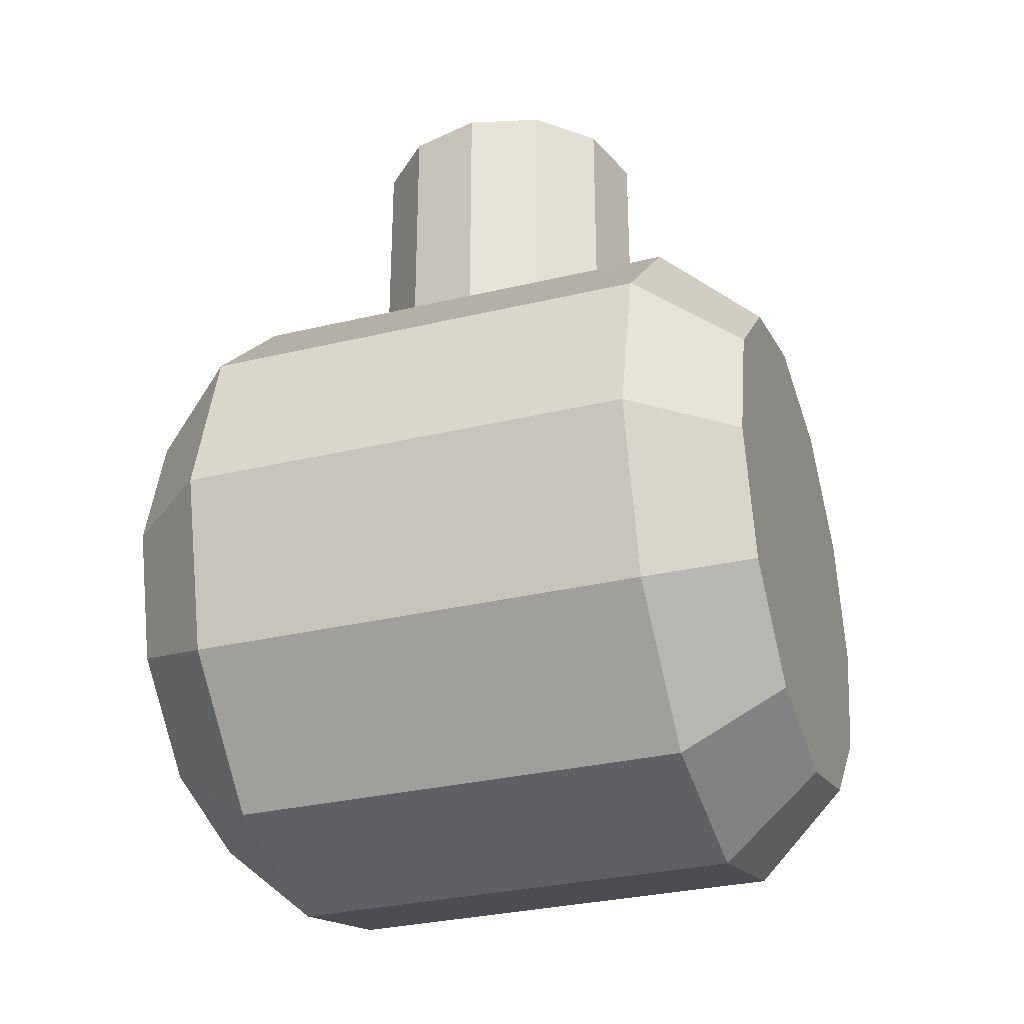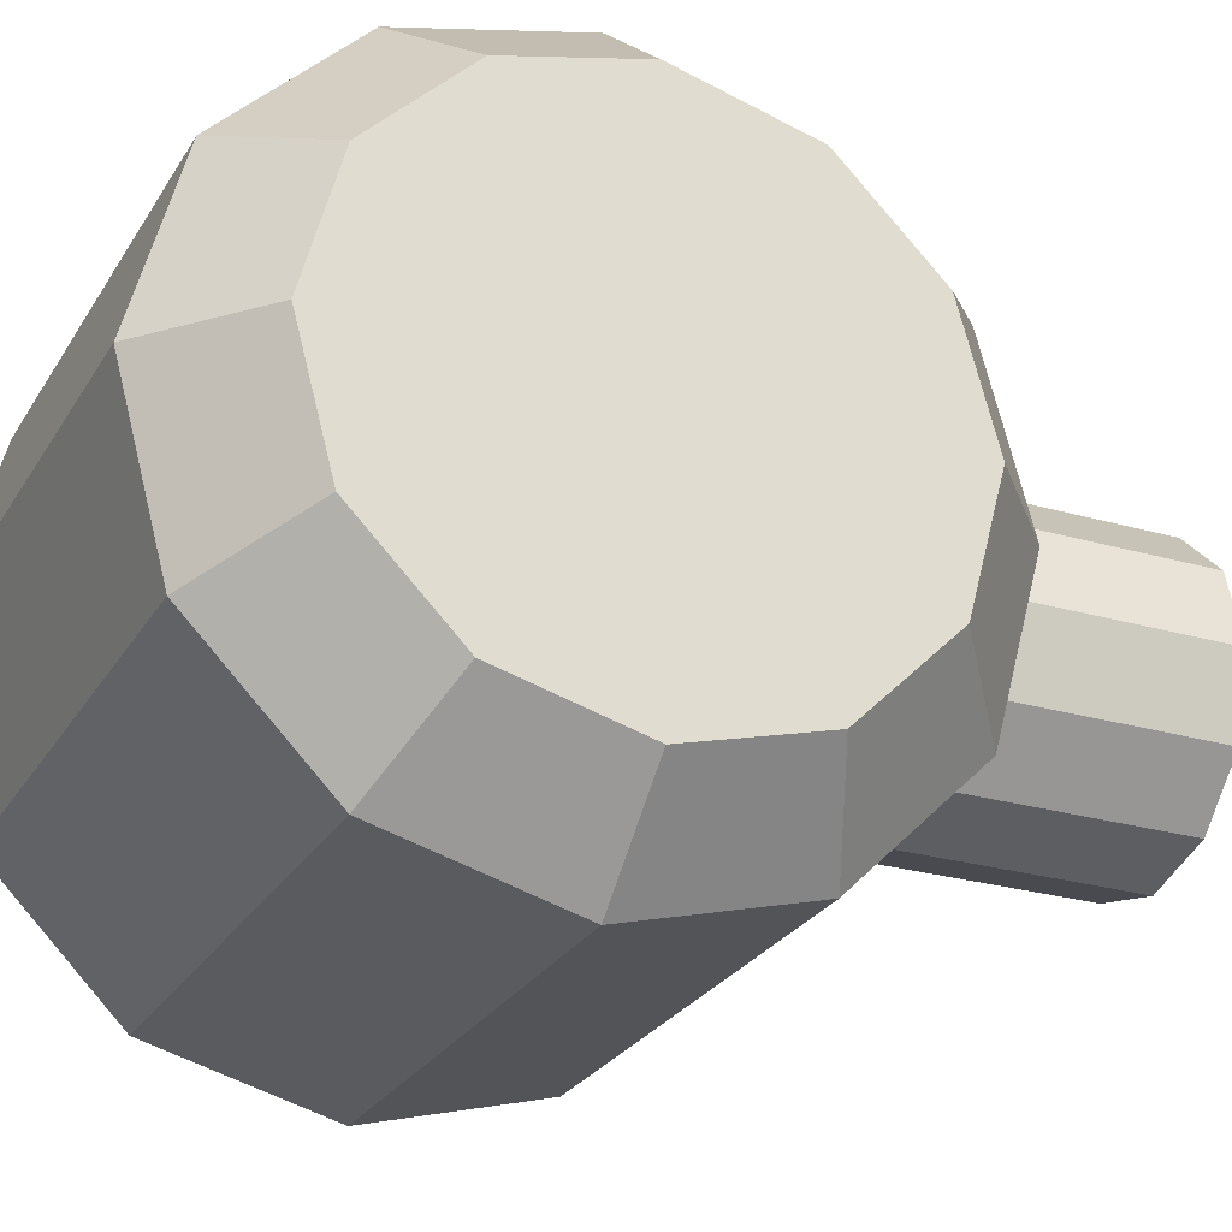
<metadata>
{"format":"obj","ext":"obj","renderer":"f3d","projection":"perspective","resolution":1024,"background":"white","views":[{"elev":-31.2,"azim":-161.2,"up":"+Z"},{"elev":-26.1,"azim":-114.5,"up":"+Y"}]}
</metadata>
<code>
v 0.0689 0.053 -0.1754
v 0.07223 0.053 -0.1701
v 0.009785 0.053 -0.1603
v 0.01325 0.053 -0.1652
v 0.01868 0.053 -0.1679
v 0.06277 0.053 -0.1767
v 0.07694 0.053 -0.0864
v 0.05948 0.053 -0.0313
v 0.05751 0.053 -0.02855
v 0.05429 0.053 -0.0275
v 0.02407 0.053 -0.0275
v 0.0208 0.053 -0.02861
v 0.01888 0.053 -0.03149
v -0.001588 0.053 -0.1079
v -0.002942 0.053 -0.1204
v -0.000419 0.053 -0.1328
v 0.07969 0.053 -0.1238
v 0.08051 0.053 -0.1049
v 0.04904 0.043 -0.3126
v 0.02825 0.043 -0.3126
v -0.001826 0.043 -0.1649
v 0.005387 0.043 -0.1752
v 0.07708 0.043 -0.1878
v 0.08375 0.043 -0.1772
v 0.06482 0.043 -0.1903
v 0.01671 0.043 -0.1807
v 0.00767 0.043 -0.1905
v 0.01185 0.043 -0.2058
v 0.01326 0.043 -0.2216
v 0.01326 0.043 -0.2977
v 0.01765 0.043 -0.3083
v 0.05884 0.043 -0.309
v 0.06396 0.043 -0.2999
v 0.0689 0.053 -0.1754
v 0.07223 0.053 -0.1701
v 0.07708 0.043 -0.1878
v 0.08375 0.043 -0.1772
v 0.009785 0.053 -0.1603
v 0.01325 0.053 -0.1652
v -0.001826 0.043 -0.1649
v 0.005387 0.043 -0.1752
v 0.01325 0.053 -0.1652
v 0.01868 0.053 -0.1679
v 0.005387 0.043 -0.1752
v 0.01671 0.043 -0.1807
v 0.01868 0.053 -0.1679
v 0.06277 0.053 -0.1767
v 0.01671 0.043 -0.1807
v 0.06482 0.043 -0.1903
v 0.06277 0.053 -0.1767
v 0.0689 0.053 -0.1754
v 0.06482 0.043 -0.1903
v 0.07708 0.043 -0.1878
v 0.07694 0.053 -0.0864
v 0.05948 0.053 -0.0313
v 0.1012 0.033 -0.08024
v 0.08211 0.033 -0.01995
v 0.05948 0.053 -0.0313
v 0.05751 0.053 -0.02855
v 0.08211 0.033 -0.01995
v 0.07305 0.033 -0.007329
v 0.05751 0.053 -0.02855
v 0.05429 0.053 -0.0275
v 0.07305 0.033 -0.007329
v 0.05828 0.033 -0.0025
v 0.05429 0.053 -0.0275
v 0.02407 0.053 -0.0275
v 0.05828 0.033 -0.0025
v 0.01995 0.033 -0.0025
v 0.02407 0.053 -0.0275
v 0.0208 0.053 -0.02861
v 0.01995 0.033 -0.0025
v 0.004726 0.033 -0.007666
v 0.0208 0.053 -0.02861
v 0.01888 0.053 -0.03149
v 0.004726 0.033 -0.007666
v -0.004203 0.033 -0.02103
v 0.01888 0.053 -0.03149
v -0.001588 0.053 -0.1079
v -0.004203 0.033 -0.02103
v -0.02624 0.033 -0.1033
v -0.001588 0.053 -0.1079
v -0.002942 0.053 -0.1204
v -0.02624 0.033 -0.1033
v -0.02822 0.033 -0.1216
v -0.002942 0.053 -0.1204
v -0.000419 0.053 -0.1328
v -0.02822 0.033 -0.1216
v -0.02453 0.033 -0.1397
v -0.000419 0.053 -0.1328
v -0.02453 0.033 -0.1397
v -0.004242 0.033 -0.1943
v -0.001826 0.043 -0.1649
v 0.009785 0.053 -0.1603
v 0.00767 0.043 -0.1905
v 0.00767 0.043 -0.1905
v -0.004242 0.033 -0.1943
v -0.000499 0.033 -0.208
v 0.01185 0.043 -0.2058
v 0.01185 0.043 -0.2058
v -0.000499 0.033 -0.208
v 0.000762 0.033 -0.2222
v 0.01326 0.043 -0.2216
v 0.01326 0.043 -0.2216
v 0.000762 0.033 -0.2222
v 0.000762 0.033 -0.3001
v 0.01326 0.043 -0.2977
v 0.01326 0.043 -0.2977
v 0.000762 0.033 -0.3001
v 0.008085 0.033 -0.3178
v 0.01765 0.043 -0.3083
v 0.01765 0.043 -0.3083
v 0.008085 0.033 -0.3178
v 0.02576 0.033 -0.3251
v 0.02825 0.043 -0.3126
v 0.02825 0.043 -0.3126
v 0.02576 0.033 -0.3251
v 0.05126 0.033 -0.3251
v 0.04904 0.043 -0.3126
v 0.05884 0.043 -0.309
v 0.05126 0.033 -0.3251
v 0.06747 0.033 -0.3192
v 0.04904 0.043 -0.3126
v 0.06396 0.043 -0.2999
v 0.06747 0.033 -0.3192
v 0.07594 0.033 -0.3041
v 0.05884 0.043 -0.309
v 0.07969 0.053 -0.1238
v 0.07594 0.033 -0.3041
v 0.1046 0.033 -0.1264
v 0.07223 0.053 -0.1701
v 0.08375 0.043 -0.1772
v 0.06396 0.043 -0.2999
v 0.07969 0.053 -0.1238
v 0.08051 0.053 -0.1049
v 0.1046 0.033 -0.1264
v 0.1056 0.033 -0.1031
v 0.08051 0.053 -0.1049
v 0.07694 0.053 -0.0864
v 0.1056 0.033 -0.1031
v 0.1012 0.033 -0.08024
v 0.0689 -0.053 -0.1754
v 0.07223 -0.053 -0.1701
v 0.009785 -0.053 -0.1603
v 0.01325 -0.053 -0.1652
v 0.01868 -0.053 -0.1679
v 0.06277 -0.053 -0.1767
v 0.07694 -0.053 -0.0864
v 0.05948 -0.053 -0.0313
v 0.05751 -0.053 -0.02855
v 0.05429 -0.053 -0.0275
v 0.02407 -0.053 -0.0275
v 0.0208 -0.053 -0.02861
v 0.01888 -0.053 -0.03149
v -0.001588 -0.053 -0.1079
v -0.002942 -0.053 -0.1204
v -0.000419 -0.053 -0.1328
v 0.07969 -0.053 -0.1238
v 0.08051 -0.053 -0.1049
v 0.04904 -0.043 -0.3126
v 0.02825 -0.043 -0.3126
v -0.001826 -0.043 -0.1649
v 0.005387 -0.043 -0.1752
v 0.07708 -0.043 -0.1878
v 0.08375 -0.043 -0.1772
v 0.06482 -0.043 -0.1903
v 0.01671 -0.043 -0.1807
v 0.00767 -0.043 -0.1905
v 0.01185 -0.043 -0.2058
v 0.01326 -0.043 -0.2216
v 0.01326 -0.043 -0.2977
v 0.01765 -0.043 -0.3083
v 0.05884 -0.043 -0.309
v 0.06396 -0.043 -0.2999
v 0.0689 -0.053 -0.1754
v 0.07223 -0.053 -0.1701
v 0.07708 -0.043 -0.1878
v 0.08375 -0.043 -0.1772
v 0.009785 -0.053 -0.1603
v 0.01325 -0.053 -0.1652
v -0.001826 -0.043 -0.1649
v 0.005387 -0.043 -0.1752
v 0.01325 -0.053 -0.1652
v 0.01868 -0.053 -0.1679
v 0.005387 -0.043 -0.1752
v 0.01671 -0.043 -0.1807
v 0.01868 -0.053 -0.1679
v 0.06277 -0.053 -0.1767
v 0.01671 -0.043 -0.1807
v 0.06482 -0.043 -0.1903
v 0.06277 -0.053 -0.1767
v 0.0689 -0.053 -0.1754
v 0.06482 -0.043 -0.1903
v 0.07708 -0.043 -0.1878
v 0.07694 -0.053 -0.0864
v 0.05948 -0.053 -0.0313
v 0.1012 -0.033 -0.08024
v 0.08211 -0.033 -0.01995
v 0.05948 -0.053 -0.0313
v 0.05751 -0.053 -0.02855
v 0.08211 -0.033 -0.01995
v 0.07305 -0.033 -0.007329
v 0.05751 -0.053 -0.02855
v 0.05429 -0.053 -0.0275
v 0.07305 -0.033 -0.007329
v 0.05828 -0.033 -0.0025
v 0.05429 -0.053 -0.0275
v 0.02407 -0.053 -0.0275
v 0.05828 -0.033 -0.0025
v 0.01995 -0.033 -0.0025
v 0.02407 -0.053 -0.0275
v 0.0208 -0.053 -0.02861
v 0.01995 -0.033 -0.0025
v 0.004726 -0.033 -0.007666
v 0.0208 -0.053 -0.02861
v 0.01888 -0.053 -0.03149
v 0.004726 -0.033 -0.007666
v -0.004203 -0.033 -0.02103
v 0.01888 -0.053 -0.03149
v -0.001588 -0.053 -0.1079
v -0.004203 -0.033 -0.02103
v -0.02624 -0.033 -0.1033
v -0.001588 -0.053 -0.1079
v -0.002942 -0.053 -0.1204
v -0.02624 -0.033 -0.1033
v -0.02822 -0.033 -0.1216
v -0.002942 -0.053 -0.1204
v -0.000419 -0.053 -0.1328
v -0.02822 -0.033 -0.1216
v -0.02453 -0.033 -0.1397
v -0.000419 -0.053 -0.1328
v -0.02453 -0.033 -0.1397
v -0.004242 -0.033 -0.1943
v -0.001826 -0.043 -0.1649
v 0.009785 -0.053 -0.1603
v 0.00767 -0.043 -0.1905
v 0.00767 -0.043 -0.1905
v -0.004242 -0.033 -0.1943
v -0.000499 -0.033 -0.208
v 0.01185 -0.043 -0.2058
v 0.01185 -0.043 -0.2058
v -0.000499 -0.033 -0.208
v 0.000762 -0.033 -0.2222
v 0.01326 -0.043 -0.2216
v 0.01326 -0.043 -0.2216
v 0.000762 -0.033 -0.2222
v 0.000762 -0.033 -0.3001
v 0.01326 -0.043 -0.2977
v 0.01326 -0.043 -0.2977
v 0.000762 -0.033 -0.3001
v 0.008084 -0.033 -0.3178
v 0.01765 -0.043 -0.3083
v 0.01765 -0.043 -0.3083
v 0.008084 -0.033 -0.3178
v 0.02576 -0.033 -0.3251
v 0.02825 -0.043 -0.3126
v 0.02825 -0.043 -0.3126
v 0.02576 -0.033 -0.3251
v 0.05126 -0.033 -0.3251
v 0.04904 -0.043 -0.3126
v 0.05884 -0.043 -0.309
v 0.05126 -0.033 -0.3251
v 0.06747 -0.033 -0.3192
v 0.04904 -0.043 -0.3126
v 0.06396 -0.043 -0.2999
v 0.06747 -0.033 -0.3192
v 0.07594 -0.033 -0.3041
v 0.05884 -0.043 -0.309
v 0.07969 -0.053 -0.1238
v 0.07594 -0.033 -0.3041
v 0.1046 -0.033 -0.1264
v 0.07223 -0.053 -0.1701
v 0.08375 -0.043 -0.1772
v 0.06396 -0.043 -0.2999
v 0.07969 -0.053 -0.1238
v 0.08051 -0.053 -0.1049
v 0.1046 -0.033 -0.1264
v 0.1056 -0.033 -0.1031
v 0.08051 -0.053 -0.1049
v 0.07694 -0.053 -0.0864
v 0.1056 -0.033 -0.1031
v 0.1012 -0.033 -0.08024
v 0.08211 0.033 -0.01995
v 0.08211 -0.033 -0.01995
v 0.07305 0.033 -0.007329
v 0.07305 -0.033 -0.007329
v 0.07305 0.033 -0.007329
v 0.07305 -0.033 -0.007329
v 0.05828 0.033 -0.0025
v 0.05828 -0.033 -0.0025
v 0.05828 0.033 -0.0025
v 0.05828 -0.033 -0.0025
v 0.01995 0.033 -0.0025
v 0.01995 -0.033 -0.0025
v 0.01995 0.033 -0.0025
v 0.01995 -0.033 -0.0025
v 0.004726 0.033 -0.007666
v 0.004726 -0.033 -0.007666
v 0.004726 0.033 -0.007666
v 0.004726 -0.033 -0.007666
v -0.004203 0.033 -0.02103
v -0.004203 -0.033 -0.02103
v -0.004203 0.033 -0.02103
v -0.004203 -0.033 -0.02103
v -0.02624 0.033 -0.1033
v -0.02624 -0.033 -0.1033
v -0.02624 0.033 -0.1033
v -0.02624 -0.033 -0.1033
v -0.02822 0.033 -0.1216
v -0.02822 -0.033 -0.1216
v -0.02822 0.033 -0.1216
v -0.02822 -0.033 -0.1216
v -0.02453 0.033 -0.1397
v -0.02453 -0.033 -0.1397
v -0.02453 0.033 -0.1397
v -0.02453 -0.033 -0.1397
v -0.004242 0.033 -0.1943
v -0.004242 -0.033 -0.1943
v -0.004242 0.033 -0.1943
v -0.004242 -0.033 -0.1943
v -0.000499 0.033 -0.208
v -0.000499 -0.033 -0.208
v -0.000499 0.033 -0.208
v -0.000499 -0.033 -0.208
v 0.000762 0.033 -0.2222
v 0.000762 -0.033 -0.2222
v 0.000762 0.033 -0.2222
v 0.000762 -0.033 -0.2222
v 0.000762 0.033 -0.3001
v 0.000762 -0.033 -0.3001
v 0.000762 0.033 -0.3001
v 0.000762 -0.033 -0.3001
v 0.008085 0.033 -0.3178
v 0.008084 -0.033 -0.3178
v 0.008085 0.033 -0.3178
v 0.008084 -0.033 -0.3178
v 0.02576 0.033 -0.3251
v 0.02576 -0.033 -0.3251
v 0.02576 0.033 -0.3251
v 0.02576 -0.033 -0.3251
v 0.05126 0.033 -0.3251
v 0.05126 -0.033 -0.3251
v 0.05126 0.033 -0.3251
v 0.05126 -0.033 -0.3251
v 0.06747 0.033 -0.3192
v 0.06747 -0.033 -0.3192
v 0.06747 0.033 -0.3192
v 0.06747 -0.033 -0.3192
v 0.07594 0.033 -0.3041
v 0.07594 -0.033 -0.3041
v 0.07594 0.033 -0.3041
v 0.07594 -0.033 -0.3041
v 0.1046 0.033 -0.1264
v 0.1046 -0.033 -0.1264
v 0.1046 0.033 -0.1264
v 0.1046 -0.033 -0.1264
v 0.1056 0.033 -0.1031
v 0.1056 -0.033 -0.1031
v 0.1056 0.033 -0.1031
v 0.1056 -0.033 -0.1031
v 0.1012 0.033 -0.08024
v 0.1012 -0.033 -0.08024
v 0.1012 0.033 -0.08024
v 0.1012 -0.033 -0.08024
v 0.08211 0.033 -0.01995
v 0.08211 -0.033 -0.01995
v 0.0115 0.01125 -0.3375
v 0.0115 0.01949 -0.3458
v 0.0115 -0.01949 -0.3458
v 0.0115 -0.01125 -0.3375
v 0.0115 -0.01125 -0.3765
v 0.0115 -0.01949 -0.3683
v 0.0115 0.01949 -0.3683
v 0.0115 0.01125 -0.3765
v 0.0115 -0 -0.3795
v 0.0115 -0.0225 -0.357
v 0.0115 -0 -0.3345
v 0.0115 0.0225 -0.357
v 0.0685 -0.01949 -0.3458
v 0.0685 -0.01125 -0.3375
v 0.0685 -0.01125 -0.3765
v 0.0685 -0.01949 -0.3683
v 0.0685 0.01949 -0.3683
v 0.0685 0.01125 -0.3765
v 0.0685 0.01125 -0.3375
v 0.0685 0.01949 -0.3458
v 0.0685 0 -0.3795
v 0.0685 -0.0225 -0.357
v 0.0685 0 -0.3345
v 0.0685 0.0225 -0.357
v 0.0335 -0.01126 -0.307
v 0.02874 -0.0065 -0.307
v 0.02874 0.0065 -0.307
v 0.0335 0.01126 -0.307
v 0.0465 0.01126 -0.307
v 0.05126 0.0065 -0.307
v 0.05126 -0.0065 -0.307
v 0.0465 -0.01126 -0.307
v 0.04 -0.013 -0.307
v 0.053 0 -0.307
v 0.04 0.013 -0.307
v 0.027 -0 -0.307
v 0.0465 -0.01126 -0.307
v 0.04 -0.013 -0.307
v 0.04 -0.013 -0.3305
v 0.0465 -0.01126 -0.33
v 0.05126 -0.0065 -0.307
v 0.0465 -0.01126 -0.307
v 0.0465 -0.01126 -0.33
v 0.05126 -0.0065 -0.3287
v 0.053 0 -0.307
v 0.05126 -0.0065 -0.307
v 0.05126 -0.0065 -0.3287
v 0.053 0 -0.327
v 0.05126 0.0065 -0.307
v 0.05126 0.0065 -0.3287
v 0.053 0 -0.307
v 0.053 0 -0.327
v 0.0465 0.01126 -0.307
v 0.0465 0.01126 -0.33
v 0.05126 0.0065 -0.307
v 0.05126 0.0065 -0.3287
v 0.04 0.013 -0.307
v 0.04 0.013 -0.3305
v 0.0465 0.01126 -0.307
v 0.0465 0.01126 -0.33
v 0.0335 0.01126 -0.307
v 0.04 0.013 -0.307
v 0.04 0.013 -0.3305
v 0.0335 0.01126 -0.33
v 0.02874 0.0065 -0.307
v 0.0335 0.01126 -0.307
v 0.0335 0.01126 -0.33
v 0.02874 0.0065 -0.3287
v 0.027 -0 -0.307
v 0.02874 0.0065 -0.307
v 0.02874 0.0065 -0.3287
v 0.027 -0 -0.327
v 0.02874 -0.0065 -0.307
v 0.02874 -0.0065 -0.3287
v 0.027 -0 -0.307
v 0.027 -0 -0.327
v 0.0335 -0.01126 -0.307
v 0.0335 -0.01126 -0.33
v 0.02874 -0.0065 -0.307
v 0.02874 -0.0065 -0.3287
v 0.04 -0.013 -0.307
v 0.04 -0.013 -0.3305
v 0.0335 -0.01126 -0.307
v 0.0335 -0.01126 -0.33
v 0.06 0.02598 -0.342
v 0.02 0.02598 -0.342
v 0.06 0.03 -0.357
v 0.02 0.03 -0.357
v 0.06 0.015 -0.331
v 0.02 0.015 -0.331
v 0.06 0.02598 -0.342
v 0.02 0.02598 -0.342
v 0.06 0 -0.327
v 0.02 -0 -0.327
v 0.06 0.015 -0.331
v 0.02 0.015 -0.331
v 0.05126 0.0065 -0.3287
v 0.053 0 -0.327
v 0.0465 0.01126 -0.33
v 0.04 0.013 -0.3305
v 0.0335 0.01126 -0.33
v 0.02874 0.0065 -0.3287
v 0.027 -0 -0.327
v 0.06 -0.015 -0.331
v 0.02 -0.015 -0.331
v 0.06 0 -0.327
v 0.02 -0 -0.327
v 0.0465 -0.01126 -0.33
v 0.04 -0.013 -0.3305
v 0.05126 -0.0065 -0.3287
v 0.053 0 -0.327
v 0.02874 -0.0065 -0.3287
v 0.027 -0 -0.327
v 0.0335 -0.01126 -0.33
v 0.06 -0.02598 -0.342
v 0.02 -0.02598 -0.342
v 0.06 -0.015 -0.331
v 0.02 -0.015 -0.331
v 0.06 -0.03 -0.357
v 0.02 -0.03 -0.357
v 0.06 -0.02598 -0.342
v 0.02 -0.02598 -0.342
v 0.06 -0.02598 -0.372
v 0.02 -0.02598 -0.372
v 0.06 -0.03 -0.357
v 0.02 -0.03 -0.357
v 0.06 -0.015 -0.383
v 0.02 -0.015 -0.383
v 0.06 -0.02598 -0.372
v 0.02 -0.02598 -0.372
v 0.06 0 -0.387
v 0.02 -0 -0.387
v 0.06 -0.015 -0.383
v 0.02 -0.015 -0.383
v 0.06 0.015 -0.383
v 0.02 0.015 -0.383
v 0.06 0 -0.387
v 0.02 -0 -0.387
v 0.06 0.02598 -0.372
v 0.02 0.02598 -0.372
v 0.06 0.015 -0.383
v 0.02 0.015 -0.383
v 0.06 0.03 -0.357
v 0.02 0.03 -0.357
v 0.06 0.02598 -0.372
v 0.02 0.02598 -0.372
v 0.06 0.015 -0.383
v 0.06 0.02598 -0.372
v 0.0685 0.01125 -0.3765
v 0.0685 0.01949 -0.3683
v 0.06 0 -0.387
v 0.06 0.015 -0.383
v 0.0685 0 -0.3795
v 0.0685 0.01125 -0.3765
v 0.06 -0.015 -0.383
v 0.06 0 -0.387
v 0.0685 -0.01125 -0.3765
v 0.0685 0 -0.3795
v 0.06 -0.02598 -0.372
v 0.06 -0.015 -0.383
v 0.0685 -0.01949 -0.3683
v 0.0685 -0.01125 -0.3765
v 0.06 -0.03 -0.357
v 0.06 -0.02598 -0.372
v 0.0685 -0.0225 -0.357
v 0.0685 -0.01949 -0.3683
v 0.06 -0.02598 -0.342
v 0.06 -0.03 -0.357
v 0.0685 -0.01949 -0.3458
v 0.0685 -0.0225 -0.357
v 0.06 -0.015 -0.331
v 0.06 -0.02598 -0.342
v 0.0685 -0.01125 -0.3375
v 0.0685 -0.01949 -0.3458
v 0.06 0 -0.327
v 0.06 -0.015 -0.331
v 0.0685 0 -0.3345
v 0.0685 -0.01125 -0.3375
v 0.06 0.015 -0.331
v 0.06 0 -0.327
v 0.0685 0.01125 -0.3375
v 0.0685 0 -0.3345
v 0.06 0.02598 -0.342
v 0.06 0.015 -0.331
v 0.0685 0.01949 -0.3458
v 0.0685 0.01125 -0.3375
v 0.06 0.03 -0.357
v 0.06 0.02598 -0.342
v 0.0685 0.0225 -0.357
v 0.0685 0.01949 -0.3458
v 0.06 0.02598 -0.372
v 0.06 0.03 -0.357
v 0.0685 0.01949 -0.3683
v 0.0685 0.0225 -0.357
v 0.02 0.015 -0.383
v 0.02 0.02598 -0.372
v 0.0115 0.01125 -0.3765
v 0.0115 0.01949 -0.3683
v 0.02 -0 -0.387
v 0.02 0.015 -0.383
v 0.0115 -0 -0.3795
v 0.0115 0.01125 -0.3765
v 0.02 -0.015 -0.383
v 0.02 -0 -0.387
v 0.0115 -0.01125 -0.3765
v 0.0115 -0 -0.3795
v 0.02 -0.02598 -0.372
v 0.02 -0.015 -0.383
v 0.0115 -0.01949 -0.3683
v 0.0115 -0.01125 -0.3765
v 0.02 -0.03 -0.357
v 0.02 -0.02598 -0.372
v 0.0115 -0.0225 -0.357
v 0.0115 -0.01949 -0.3683
v 0.02 -0.02598 -0.342
v 0.02 -0.03 -0.357
v 0.0115 -0.01949 -0.3458
v 0.0115 -0.0225 -0.357
v 0.02 -0.015 -0.331
v 0.02 -0.02598 -0.342
v 0.0115 -0.01125 -0.3375
v 0.0115 -0.01949 -0.3458
v 0.02 -0 -0.327
v 0.02 -0.015 -0.331
v 0.0115 -0 -0.3345
v 0.0115 -0.01125 -0.3375
v 0.02 0.015 -0.331
v 0.02 -0 -0.327
v 0.0115 0.01125 -0.3375
v 0.0115 -0 -0.3345
v 0.02 0.02598 -0.342
v 0.02 0.015 -0.331
v 0.0115 0.01949 -0.3458
v 0.0115 0.01125 -0.3375
v 0.02 0.03 -0.357
v 0.02 0.02598 -0.342
v 0.0115 0.0225 -0.357
v 0.0115 0.01949 -0.3458
v 0.02 0.02598 -0.372
v 0.02 0.03 -0.357
v 0.0115 0.01949 -0.3683
v 0.0115 0.0225 -0.357
f 378 367 368
f 378 369 377
f 367 378 377
f 369 370 377
f 373 374 378
f 375 372 374
f 371 372 375
f 369 374 376
f 372 376 374
f 378 374 369
f 390 386 385
f 383 390 389
f 385 389 390
f 380 383 389
f 380 384 383
f 387 384 379
f 381 387 382
f 379 388 387
f 382 387 388
f 380 379 384
f 399 398 400
f 391 399 400
f 397 400 398
f 396 391 400
f 391 396 395
f 391 395 392
f 402 392 395
f 393 402 394
f 395 401 402
f 394 402 401
f 406 403 404
f 406 404 405
f 410 407 408
f 410 408 409
f 414 411 412
f 414 412 413
f 416 415 417
f 416 417 418
f 420 419 421
f 420 421 422
f 424 423 425
f 424 425 426
f 430 427 428
f 430 428 429
f 434 431 432
f 434 432 433
f 438 435 436
f 438 436 437
f 440 439 441
f 440 441 442
f 444 443 445
f 444 445 446
f 448 447 449
f 448 449 450
f 452 451 453
f 452 453 454
f 456 455 457
f 456 457 458
f 463 464 459
f 468 460 469
f 463 459 461
f 466 465 461
f 463 461 465
f 462 466 461
f 462 468 467
f 466 462 467
f 460 468 462
f 475 470 474
f 476 474 470
f 480 471 475
f 470 475 471
f 478 471 480
f 477 476 472
f 470 472 476
f 473 478 479
f 471 478 473
f 482 481 483
f 482 483 484
f 486 485 487
f 486 487 488
f 490 489 491
f 490 491 492
f 494 493 495
f 494 495 496
f 498 497 499
f 498 499 500
f 502 501 503
f 502 503 504
f 506 505 507
f 506 507 508
f 510 509 511
f 510 511 512
f 514 516 515
f 514 515 513
f 518 520 519
f 518 519 517
f 522 524 523
f 522 523 521
f 526 528 527
f 526 527 525
f 530 532 531
f 530 531 529
f 534 536 535
f 534 535 533
f 538 540 539
f 538 539 537
f 542 544 543
f 542 543 541
f 546 548 547
f 546 547 545
f 550 552 551
f 550 551 549
f 554 556 555
f 554 555 553
f 558 560 559
f 558 559 557
f 562 561 563
f 562 563 564
f 566 565 567
f 566 567 568
f 570 569 571
f 570 571 572
f 574 573 575
f 574 575 576
f 578 577 579
f 578 579 580
f 582 581 583
f 582 583 584
f 586 585 587
f 586 587 588
f 590 589 591
f 590 591 592
f 594 593 595
f 594 595 596
f 598 597 599
f 598 599 600
f 602 601 603
f 602 603 604
f 606 605 607
f 606 607 608

</code>
